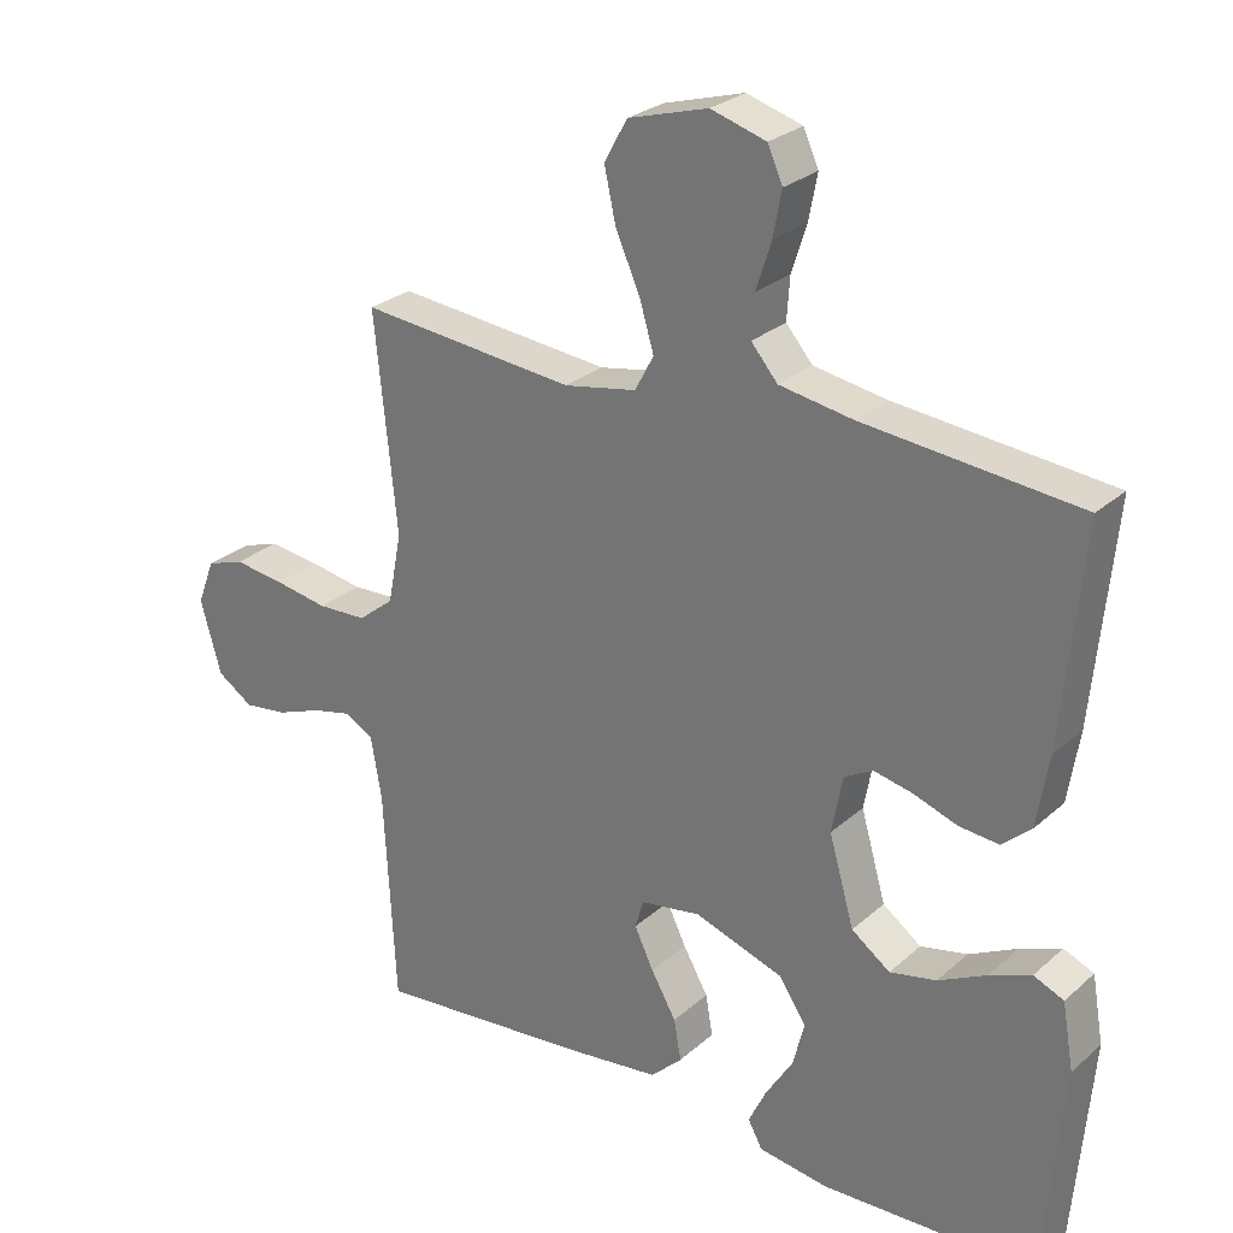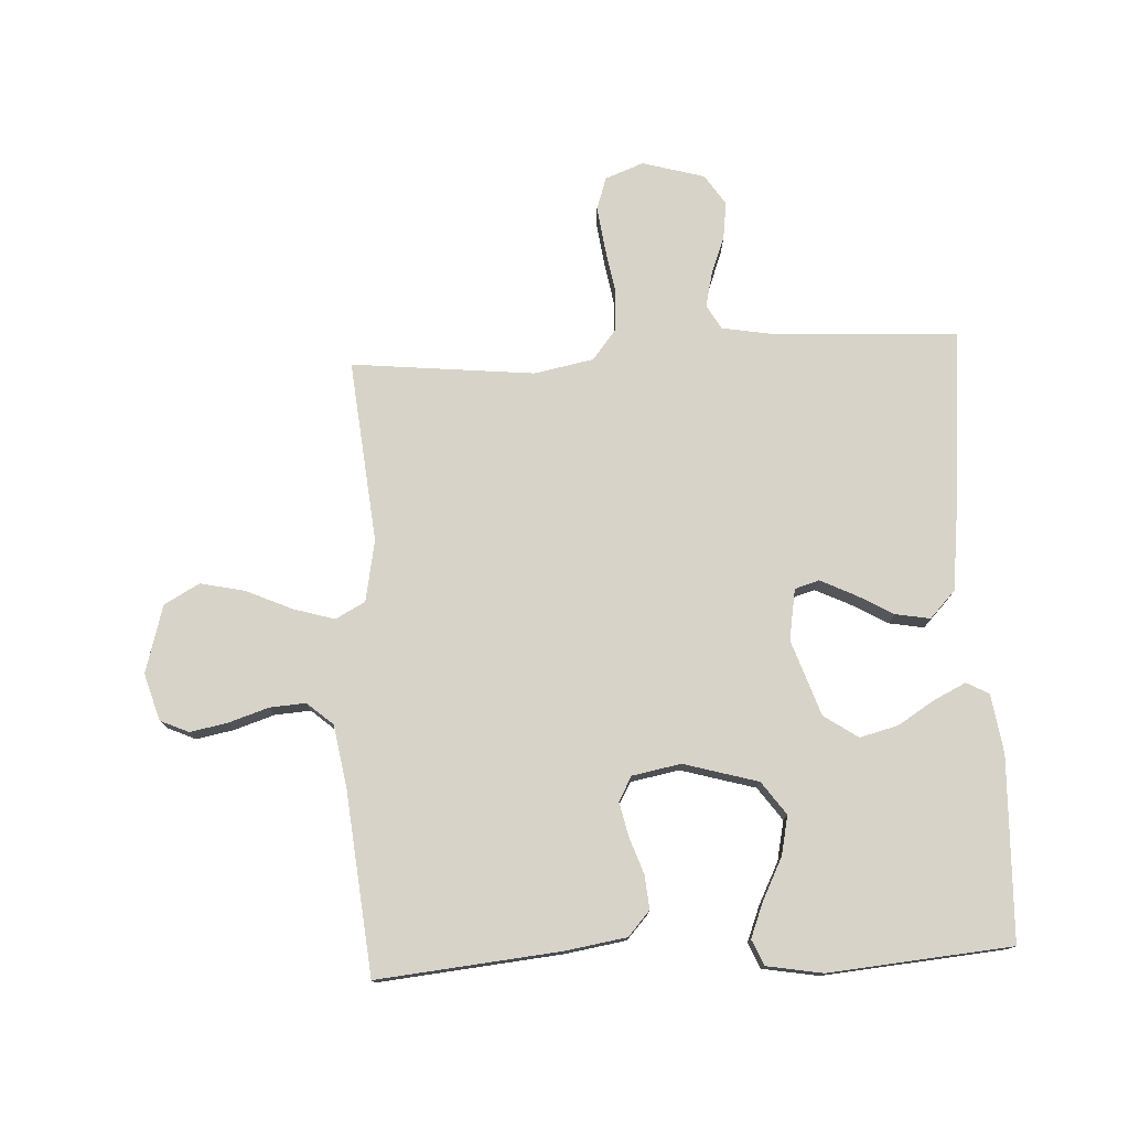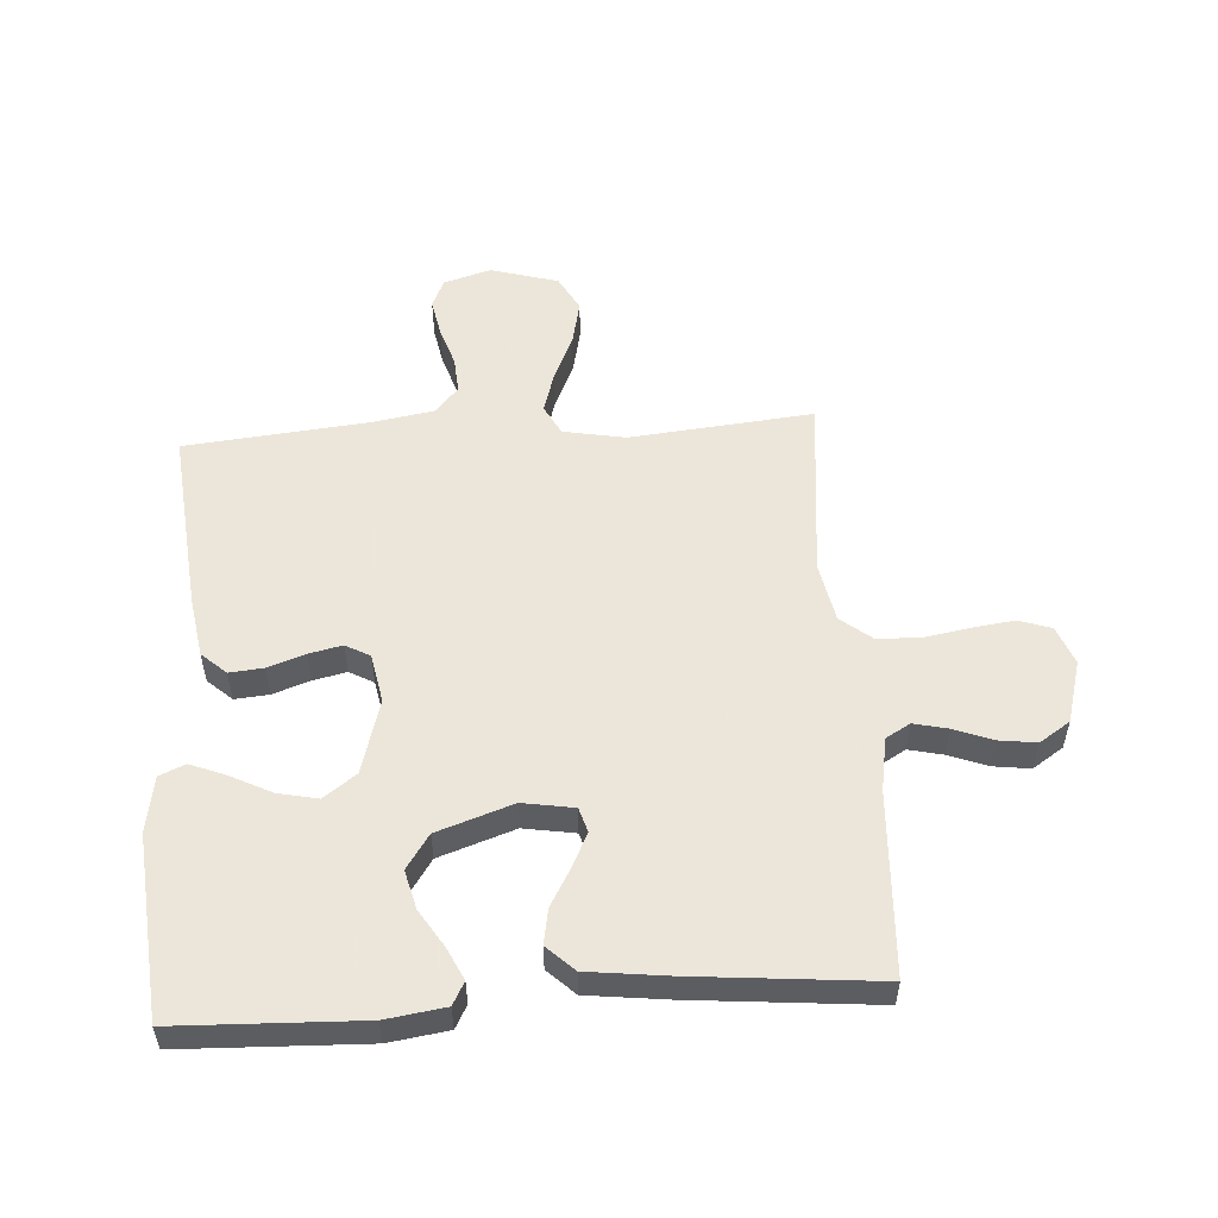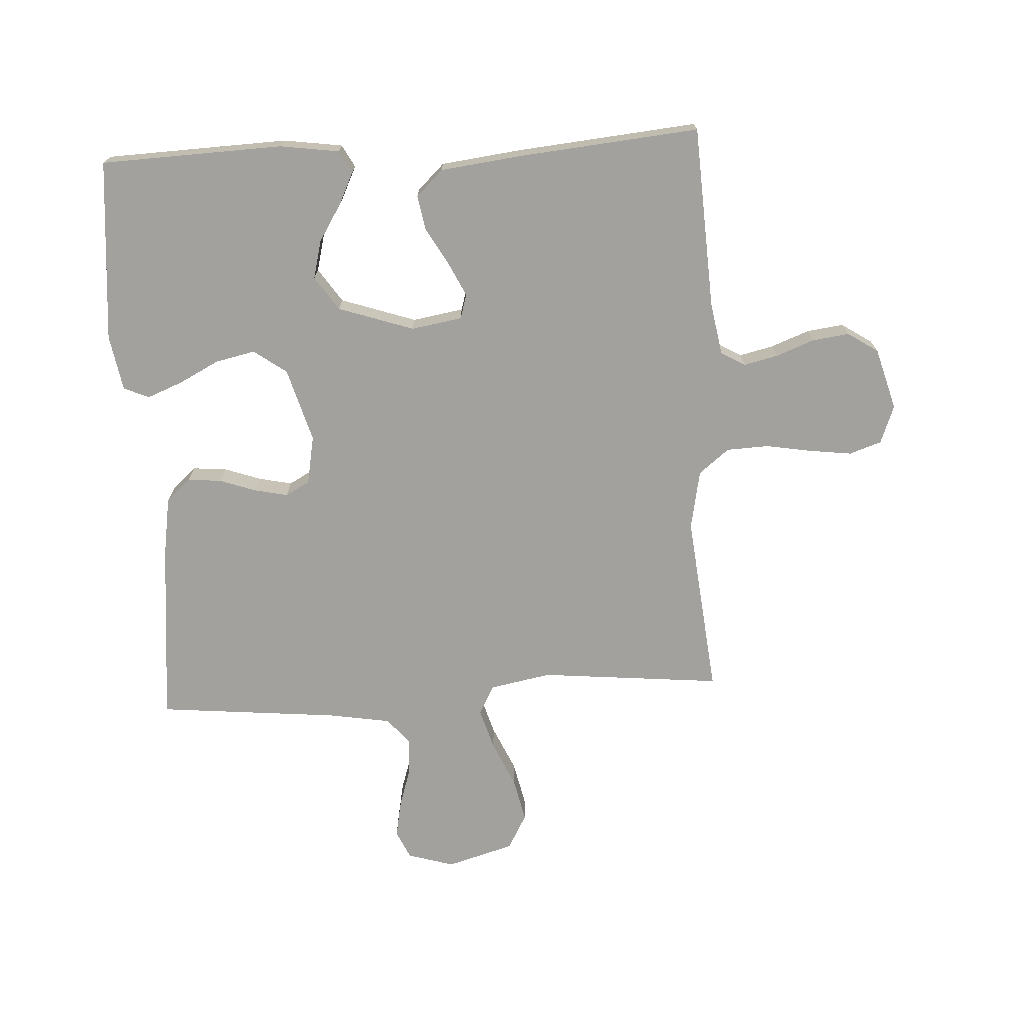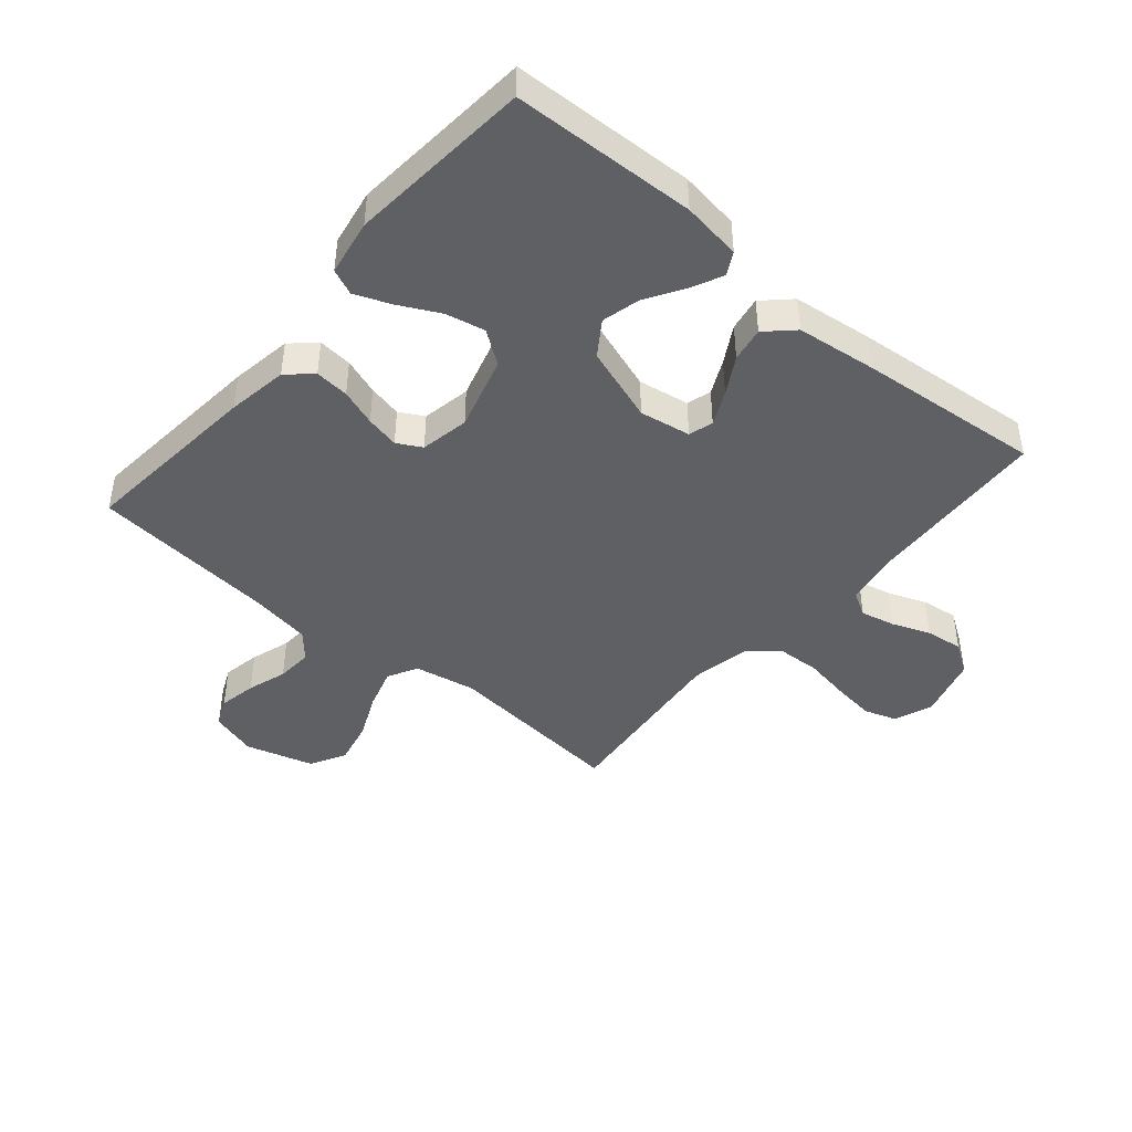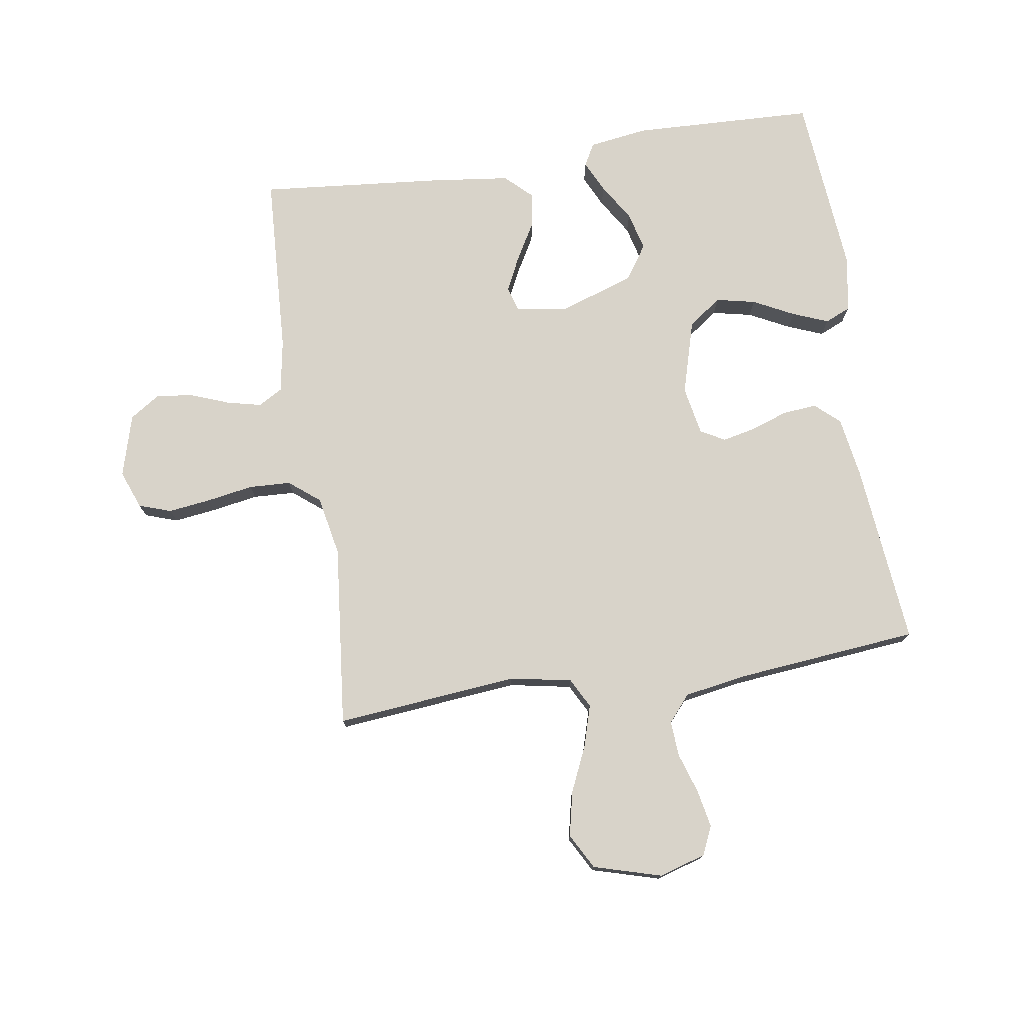
<metadata>
{"format":"obj","ext":"obj","renderer":"f3d","projection":"perspective","resolution":1024,"background":"white","views":[{"elev":26.8,"azim":36.8,"up":"+Z"},{"elev":76.5,"azim":87.0,"up":"+Y"},{"elev":54.2,"azim":176.2,"up":"+Y"},{"elev":-72.0,"azim":-176.8,"up":"+Y"},{"elev":-43.8,"azim":139.7,"up":"+Y"},{"elev":75.9,"azim":-8.8,"up":"+Y"}]}
</metadata>
<code>
v 0.5 0.07 -0.5
v 0.2 0.07 -0.511
v 0.103 0.07 -0.497
v 0.083 0.07 -0.46
v 0.108 0.07 -0.408
v 0.146 0.07 -0.347
v 0.162 0.07 -0.284
v 0.124 0.07 -0.228
v 0 0.07 -0.186
v -0.084 0.07 -0.2
v -0.096 0.07 -0.24
v -0.069 0.07 -0.296
v -0.034 0.07 -0.357
v -0.024 0.07 -0.414
v -0.068 0.07 -0.456
v -0.2 0.07 -0.472
v -0.5 0.07 -0.5
v -0.516 0.07 -0.2
v -0.531 0.07 -0.113
v -0.571 0.07 -0.09
v -0.627 0.07 -0.103
v -0.69 0.07 -0.127
v -0.751 0.07 -0.135
v -0.801 0.07 -0.102
v -0.83 0.07 0
v -0.806 0.07 0.063
v -0.753 0.07 0.081
v -0.683 0.07 0.072
v -0.607 0.07 0.059
v -0.538 0.07 0.062
v -0.488 0.07 0.102
v -0.469 0.07 0.2
v -0.5 0.07 0.5
v -0.2 0.07 0.471
v -0.099 0.07 0.49
v -0.073 0.07 0.539
v -0.093 0.07 0.606
v -0.127 0.07 0.682
v -0.143 0.07 0.755
v -0.111 0.07 0.813
v 0 0.07 0.845
v 0.077 0.07 0.822
v 0.098 0.07 0.775
v 0.086 0.07 0.713
v 0.065 0.07 0.648
v 0.061 0.07 0.589
v 0.098 0.07 0.546
v 0.2 0.07 0.529
v 0.5 0.07 0.5
v 0.471 0.07 0.2
v 0.455 0.07 0.1
v 0.415 0.07 0.064
v 0.359 0.07 0.069
v 0.299 0.07 0.09
v 0.244 0.07 0.102
v 0.204 0.07 0.08
v 0.189 0.07 0
v 0.224 0.07 -0.122
v 0.278 0.07 -0.161
v 0.343 0.07 -0.147
v 0.41 0.07 -0.113
v 0.468 0.07 -0.09
v 0.51 0.07 -0.108
v 0.526 0.07 -0.2
v 0.5 0 -0.5
v 0.2 0 -0.511
v 0.103 0 -0.497
v 0.083 0 -0.46
v 0.108 0 -0.408
v 0.146 0 -0.347
v 0.162 0 -0.284
v 0.124 0 -0.228
v 0 0 -0.186
v -0.084 0 -0.2
v -0.096 0 -0.24
v -0.069 0 -0.296
v -0.034 0 -0.357
v -0.024 0 -0.414
v -0.068 0 -0.456
v -0.2 0 -0.472
v -0.5 0 -0.5
v -0.516 0 -0.2
v -0.531 0 -0.113
v -0.571 0 -0.09
v -0.627 0 -0.103
v -0.69 0 -0.127
v -0.751 0 -0.135
v -0.801 0 -0.102
v -0.83 0 0
v -0.806 0 0.063
v -0.753 0 0.081
v -0.683 0 0.072
v -0.607 0 0.059
v -0.538 0 0.062
v -0.488 0 0.102
v -0.469 0 0.2
v -0.5 0 0.5
v -0.2 0 0.471
v -0.099 0 0.49
v -0.073 0 0.539
v -0.093 0 0.606
v -0.127 0 0.682
v -0.143 0 0.755
v -0.111 0 0.813
v 0 0 0.845
v 0.077 0 0.822
v 0.098 0 0.775
v 0.086 0 0.713
v 0.065 0 0.648
v 0.061 0 0.589
v 0.098 0 0.546
v 0.2 0 0.529
v 0.5 0 0.5
v 0.471 0 0.2
v 0.455 0 0.1
v 0.415 0 0.064
v 0.359 0 0.069
v 0.299 0 0.09
v 0.244 0 0.102
v 0.204 0 0.08
v 0.189 0 0
v 0.224 0 -0.122
v 0.278 0 -0.161
v 0.343 0 -0.147
v 0.41 0 -0.113
v 0.468 0 -0.09
v 0.51 0 -0.108
v 0.526 0 -0.2
f 4 5 6
f 3 4 6
f 2 3 6
f 1 2 6
f 64 1 6
f 63 64 6
f 62 63 6
f 61 62 6
f 60 61 6
f 59 60 6 7
f 58 59 7 8
f 57 58 8 9
f 56 57 9 10
f 52 53 54
f 51 52 54
f 50 51 54
f 49 50 54
f 48 49 54
f 47 48 54 55
f 46 47 55 56
f 43 44 45
f 42 43 45
f 41 42 45
f 40 41 45
f 39 40 45
f 38 39 45
f 37 38 45
f 36 37 45 46
f 46 56 10
f 36 46 10
f 35 36 10
f 32 33 34
f 35 10 11
f 34 35 11
f 32 34 11
f 31 32 11
f 27 28 29
f 26 27 29
f 25 26 29
f 24 25 29
f 23 24 29
f 22 23 29
f 21 22 29
f 20 21 29 30
f 31 11 12
f 30 31 12
f 20 30 12
f 19 20 12
f 16 17 18
f 16 18 19
f 15 16 19
f 14 15 19
f 13 14 19
f 12 13 19
f 70 69 68
f 70 68 67
f 70 67 66
f 70 66 65
f 70 65 128
f 70 128 127
f 70 127 126
f 70 126 125
f 70 125 124
f 71 70 124 123
f 72 71 123 122
f 73 72 122 121
f 74 73 121 120
f 118 117 116
f 118 116 115
f 118 115 114
f 118 114 113
f 118 113 112
f 119 118 112 111
f 120 119 111 110
f 109 108 107
f 109 107 106
f 109 106 105
f 109 105 104
f 109 104 103
f 109 103 102
f 109 102 101
f 110 109 101 100
f 74 120 110
f 74 110 100
f 74 100 99
f 98 97 96
f 75 74 99
f 75 99 98
f 75 98 96
f 75 96 95
f 93 92 91
f 93 91 90
f 93 90 89
f 93 89 88
f 93 88 87
f 93 87 86
f 93 86 85
f 94 93 85 84
f 76 75 95
f 76 95 94
f 76 94 84
f 76 84 83
f 82 81 80
f 83 82 80
f 83 80 79
f 83 79 78
f 83 78 77
f 83 77 76
f 1 65 66 2
f 2 66 67 3
f 3 67 68 4
f 4 68 69 5
f 5 69 70 6
f 6 70 71 7
f 7 71 72 8
f 8 72 73 9
f 9 73 74 10
f 10 74 75 11
f 11 75 76 12
f 12 76 77 13
f 13 77 78 14
f 14 78 79 15
f 15 79 80 16
f 16 80 81 17
f 17 81 82 18
f 18 82 83 19
f 19 83 84 20
f 20 84 85 21
f 21 85 86 22
f 22 86 87 23
f 23 87 88 24
f 24 88 89 25
f 25 89 90 26
f 26 90 91 27
f 27 91 92 28
f 28 92 93 29
f 29 93 94 30
f 30 94 95 31
f 31 95 96 32
f 32 96 97 33
f 33 97 98 34
f 34 98 99 35
f 35 99 100 36
f 36 100 101 37
f 37 101 102 38
f 38 102 103 39
f 39 103 104 40
f 40 104 105 41
f 41 105 106 42
f 42 106 107 43
f 43 107 108 44
f 44 108 109 45
f 45 109 110 46
f 46 110 111 47
f 47 111 112 48
f 48 112 113 49
f 49 113 114 50
f 50 114 115 51
f 51 115 116 52
f 52 116 117 53
f 53 117 118 54
f 54 118 119 55
f 55 119 120 56
f 56 120 121 57
f 57 121 122 58
f 58 122 123 59
f 59 123 124 60
f 60 124 125 61
f 61 125 126 62
f 62 126 127 63
f 63 127 128 64
f 64 128 65 1

</code>
